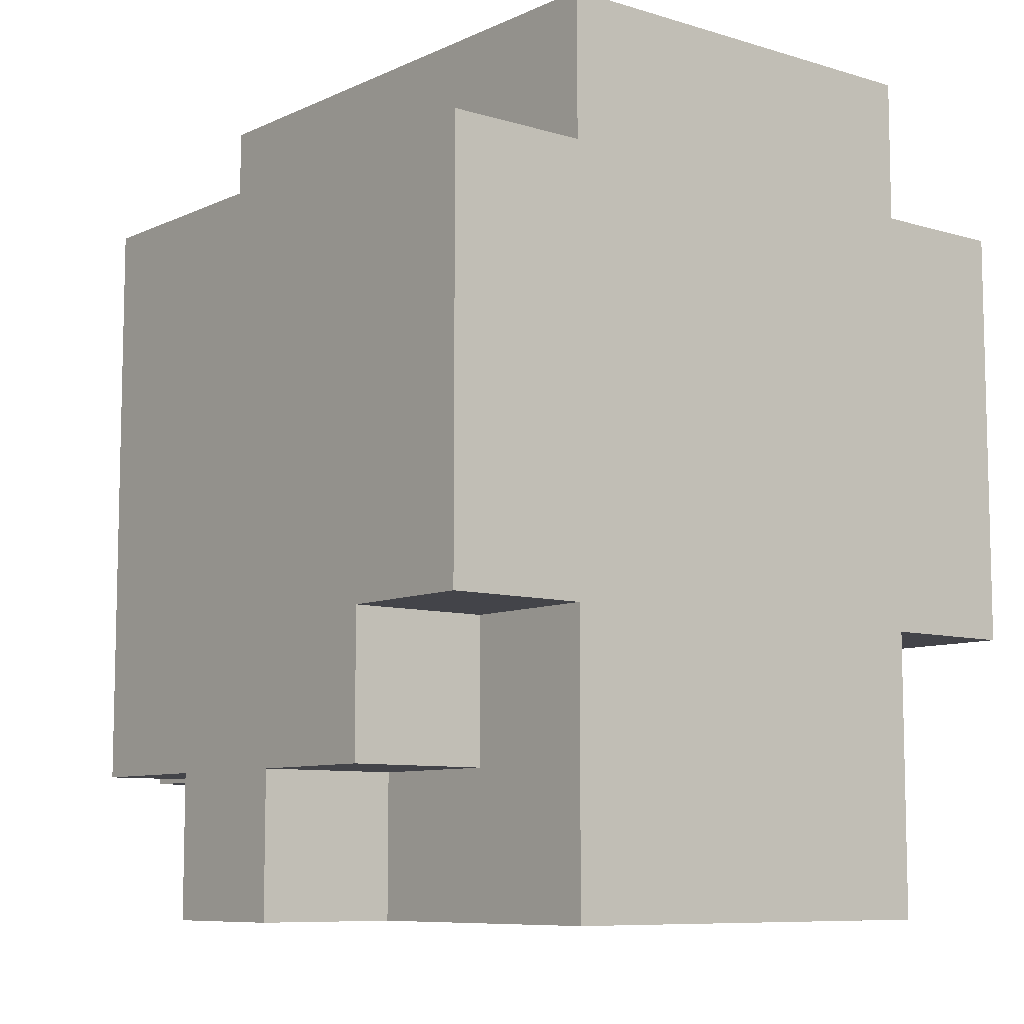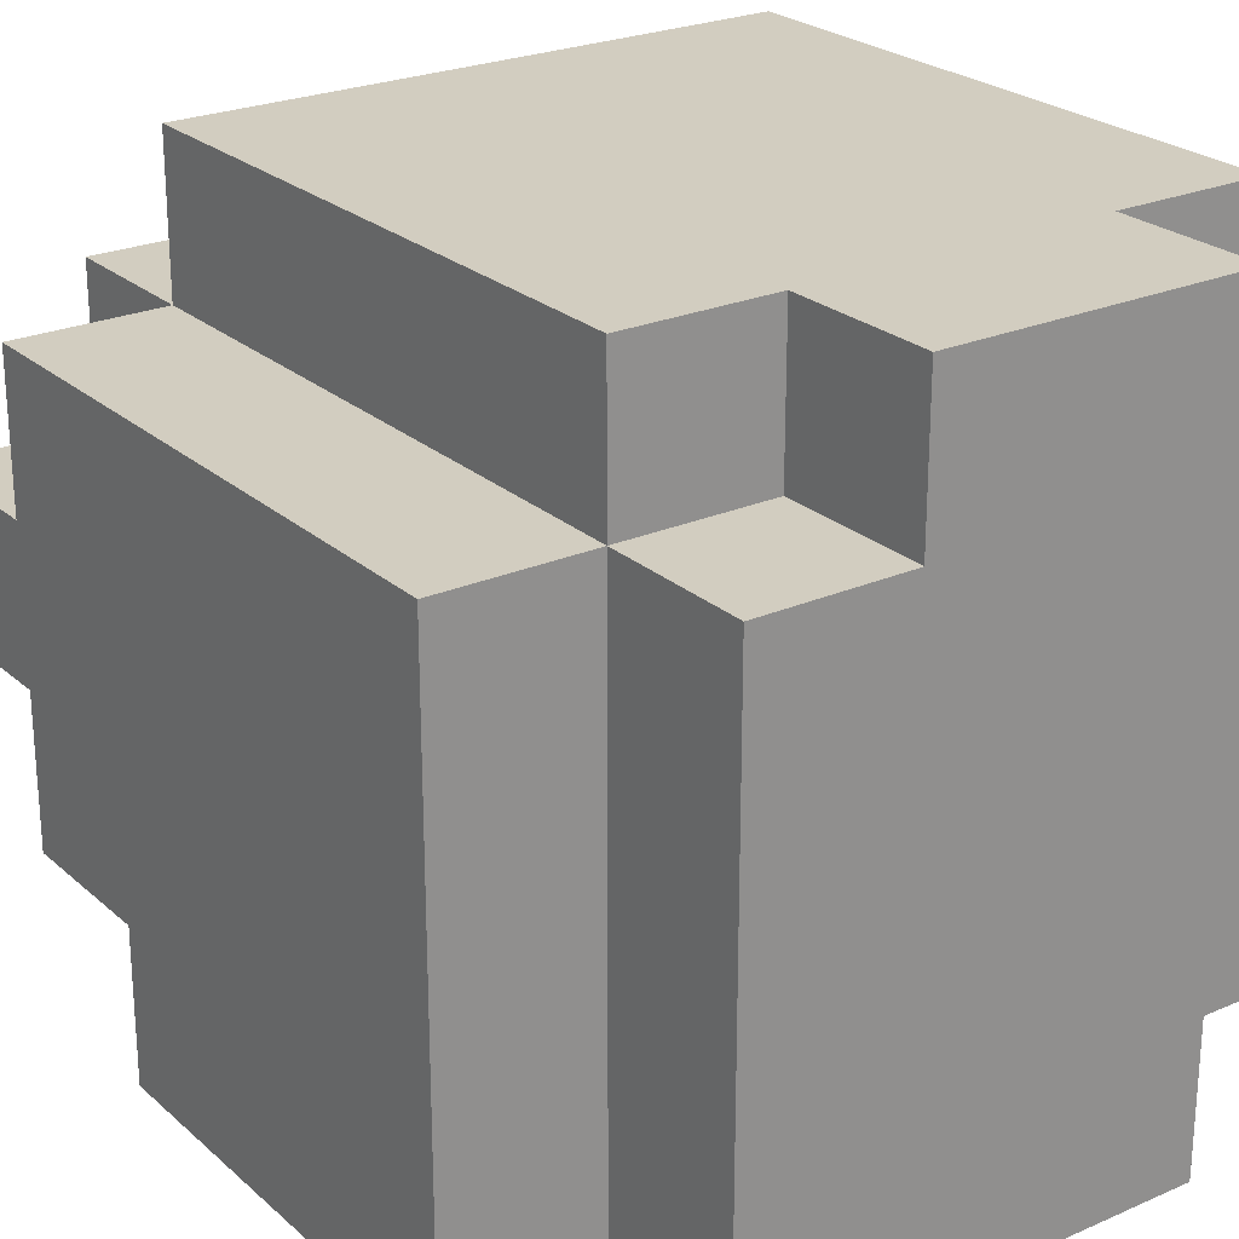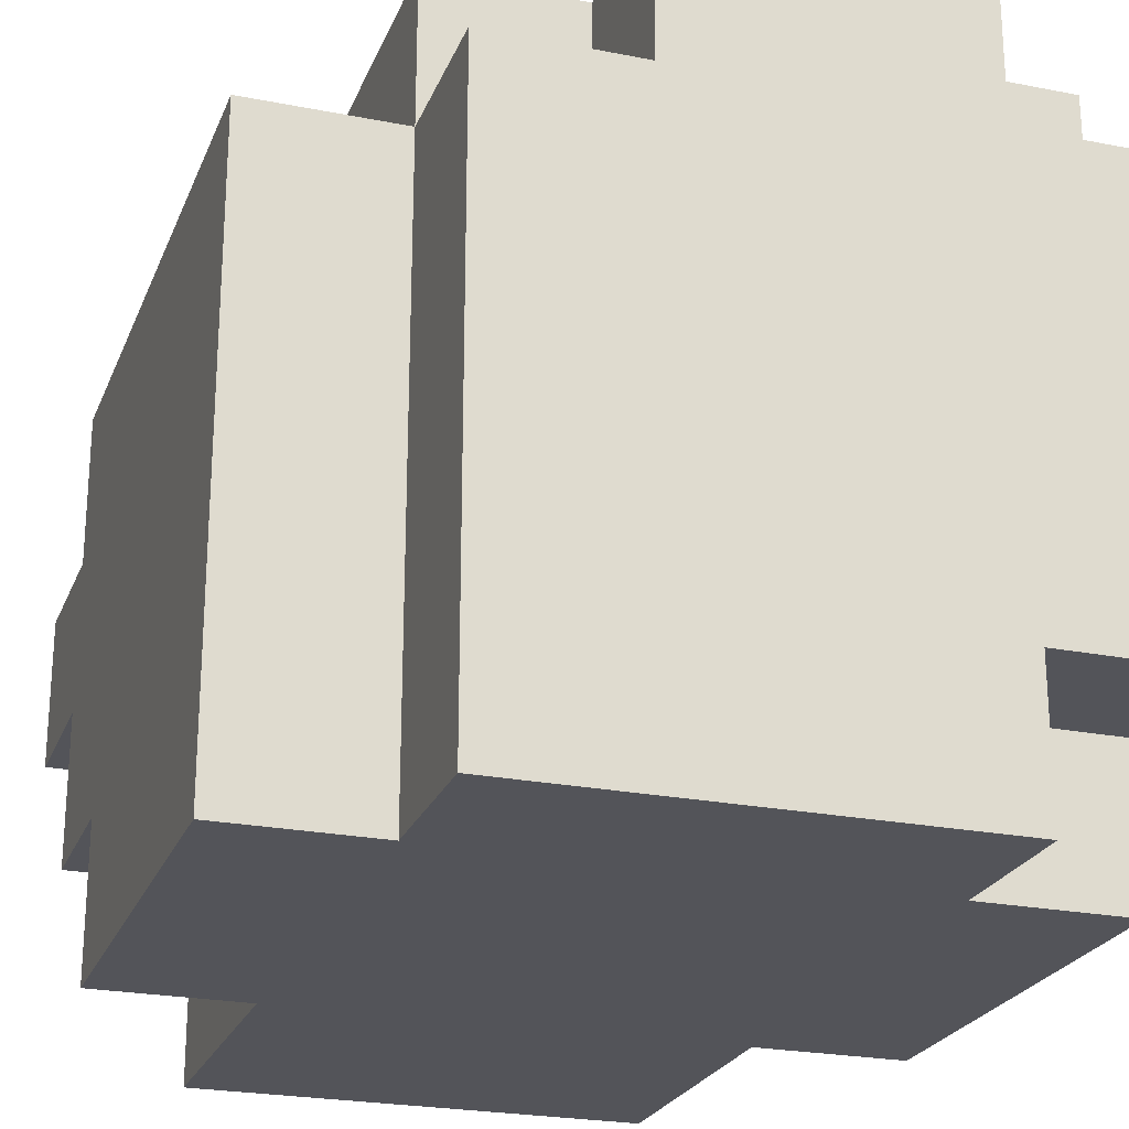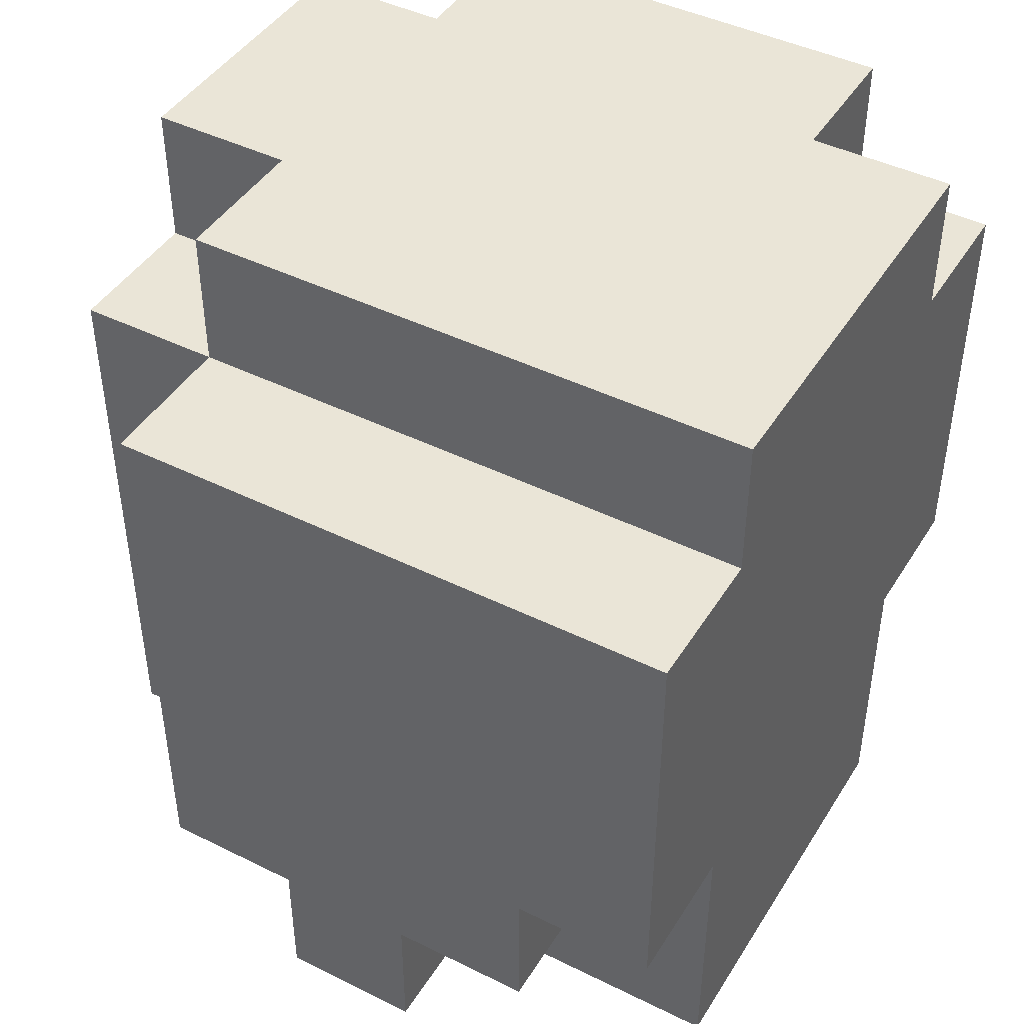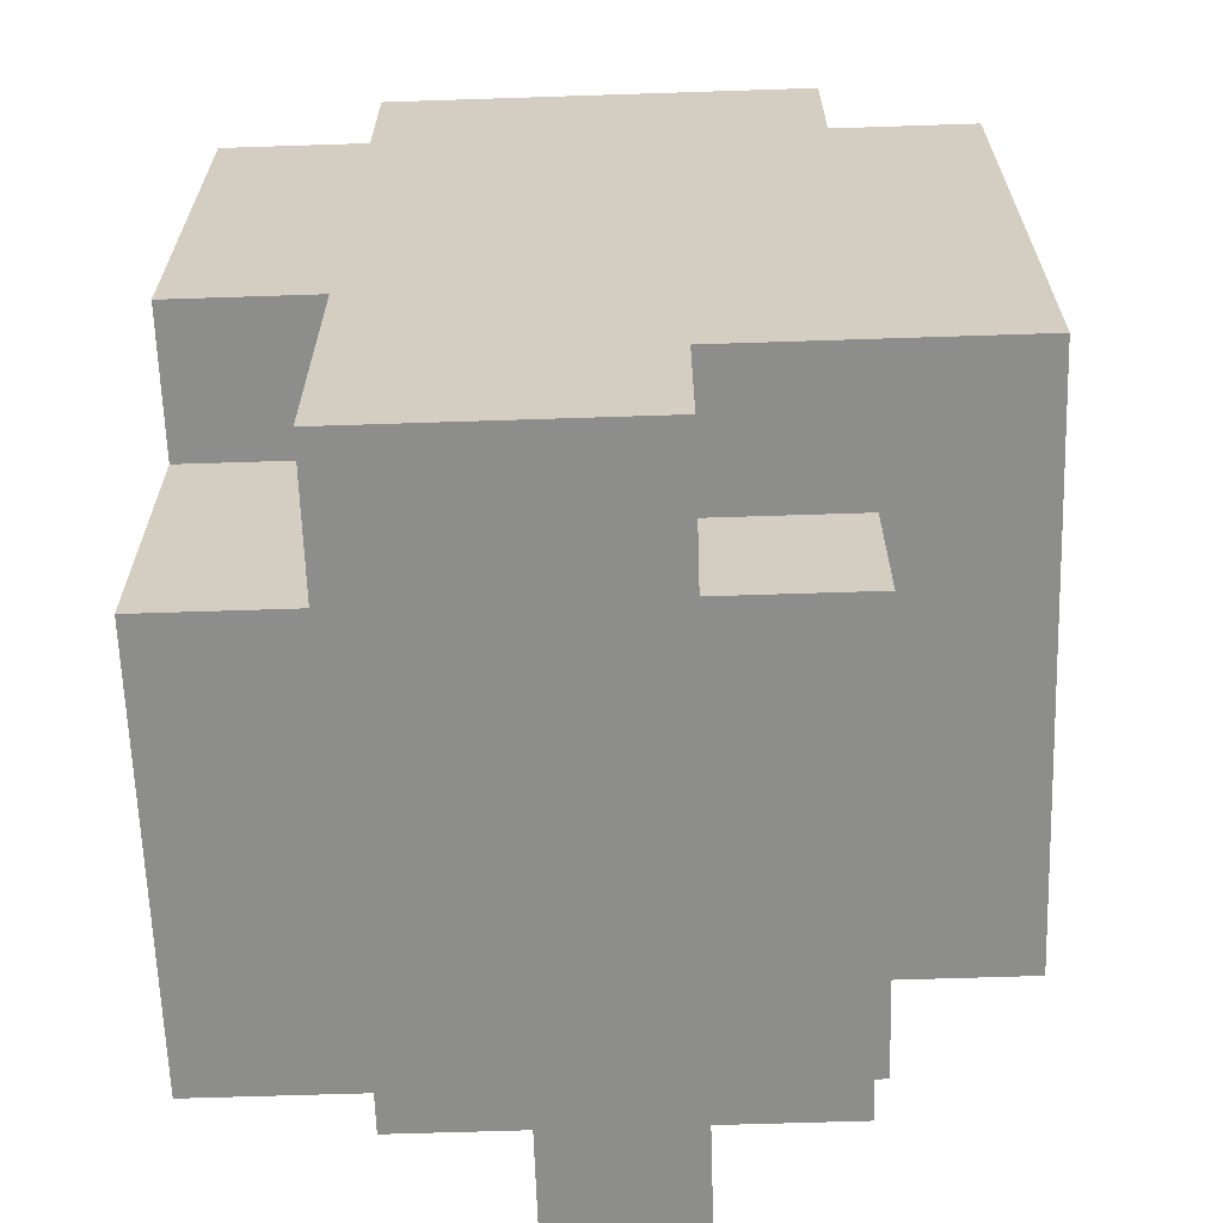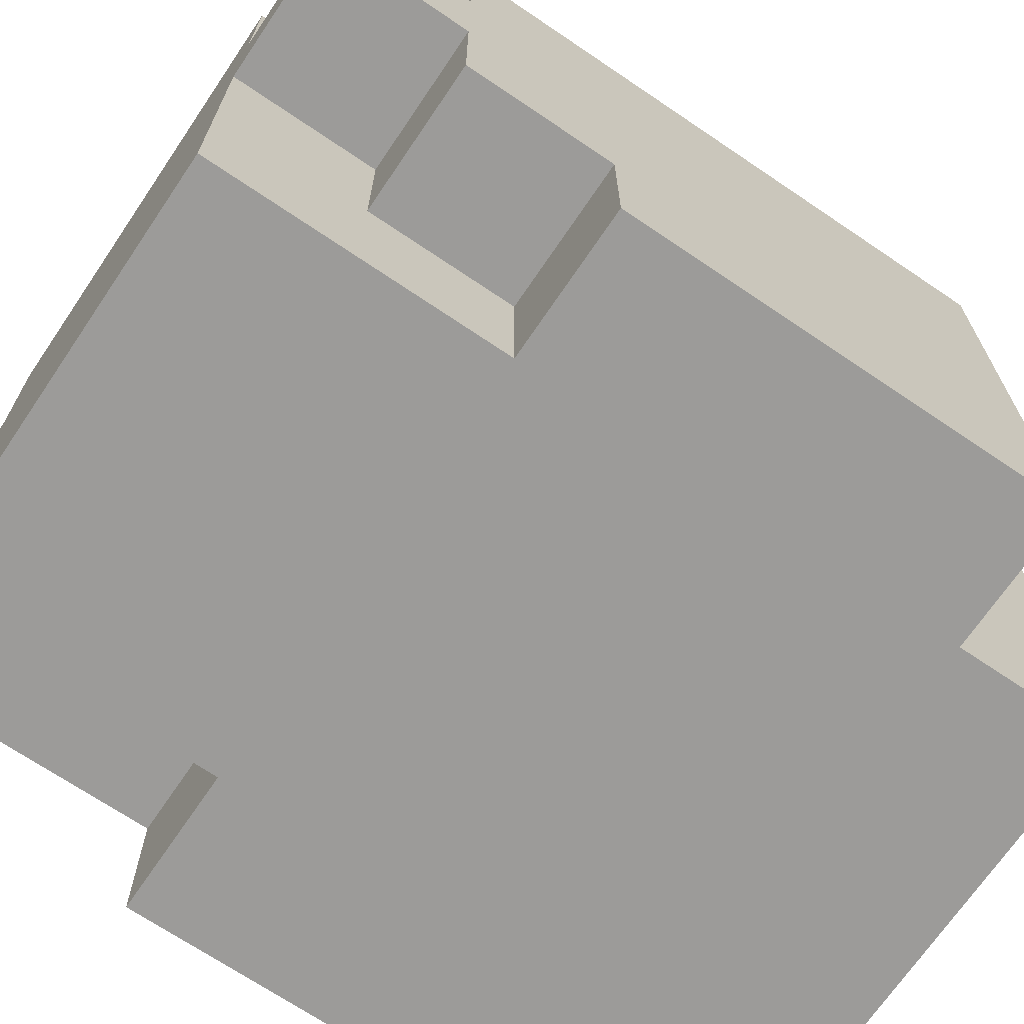
<metadata>
{"format":"obj","ext":"obj","renderer":"f3d","projection":"perspective","resolution":1024,"background":"white","views":[{"elev":-8.5,"azim":140.7,"up":"+Y"},{"elev":24.5,"azim":144.4,"up":"+Z"},{"elev":-23.9,"azim":161.7,"up":"+Z"},{"elev":44.3,"azim":120.0,"up":"+Y"},{"elev":-64.5,"azim":-88.1,"up":"+Y"},{"elev":-69.7,"azim":55.9,"up":"+Z"}]}
</metadata>
<code>
o
v 0.6 0.5 0.5
v 0.2 0.5 0.5
v 0.6 0.9 0.5
v 0.5 0.9 0.5
v 0.3 0.9 0.5
v 0.2 0.9 0.5
v 0.5 1 0.5
v 0.3 1 0.5
v 0.6 0.4 0.4
v 0.3 0.4 0.4
v 0.7 0.5 0.4
v 0.6 0.5 0.4
v 0.3 0.5 0.4
v 0.7 0.9 0.4
v 0.6 0.9 0.4
v 0.5 0.9 0.4
v 0.3 0.9 0.4
v 0.2 0.9 0.4
v 0.6 1 0.4
v 0.5 1 0.4
v 0.3 1 0.4
v 0.2 1 0.4
v 0.7 0.4 0.3
v 0.6 0.4 0.3
v 0.3 0.4 0.3
v 0.2 0.4 0.3
v 0.7 0.5 0.3
v 0.6 0.5 0.3
v 0.3 0.5 0.3
v 0.2 0.5 0.3
v 0.7 0.4 0.2
v 0.6 0.4 0.2
v 0.7 0.5 0.2
v 0.6 0.5 0.2
v 0.3 0.4 0.1
v 0.2 0.4 0.1
v 0.7 0.5 0.1
v 0.6 0.5 0.1
v 0.7 0.6 0.1
v 0.6 0.6 0.1
v 0.3 0.6 0.1
v 0.2 0.6 0.1
v 0.3 0.9 0.1
v 0.2 0.9 0.1
v 0.3 1 0.1
v 0.2 1 0.1
v 0.6 0.4 0
v 0.3 0.4 0
v 0.7 0.6 0
v 0.6 0.6 0
v 0.3 0.6 0
v 0.2 0.6 0
v 0.7 0.9 0
v 0.6 0.9 0
v 0.3 0.9 0
v 0.2 0.9 0
v 0.6 1 0
v 0.3 1 0
v 0.7 0.5 0.4
v 0.7 0.9 0.4
v 0.7 0.4 0.3
v 0.7 0.5 0.3
v 0.7 0.4 0.2
v 0.7 0.5 0.2
v 0.7 0.5 0.1
v 0.7 0.6 0.1
v 0.7 0.6 0
v 0.7 0.9 0
v 0.6 0.5 0.5
v 0.6 0.9 0.5
v 0.6 0.4 0.4
v 0.6 0.5 0.4
v 0.6 0.9 0.4
v 0.6 1 0.4
v 0.6 0.4 0.3
v 0.6 0.5 0.3
v 0.6 0.4 0.2
v 0.6 0.5 0.2
v 0.6 0.5 0.1
v 0.6 0.6 0.1
v 0.6 0.4 0
v 0.6 0.6 0
v 0.6 0.9 0
v 0.6 1 0
v 0.5 0.9 0.5
v 0.5 1 0.5
v 0.5 0.9 0.4
v 0.5 1 0.4
v 0.3 0.9 0.5
v 0.3 1 0.5
v 0.3 0.4 0.4
v 0.3 0.5 0.4
v 0.3 0.9 0.4
v 0.3 1 0.4
v 0.3 0.4 0.3
v 0.3 0.5 0.3
v 0.3 0.4 0.1
v 0.3 0.6 0.1
v 0.3 0.9 0.1
v 0.3 1 0.1
v 0.3 0.4 0
v 0.3 0.6 0
v 0.3 0.9 0
v 0.3 1 0
v 0.2 0.5 0.5
v 0.2 0.9 0.5
v 0.2 0.9 0.4
v 0.2 1 0.4
v 0.2 0.4 0.3
v 0.2 0.5 0.3
v 0.2 0.4 0.2
v 0.2 1 0.2
v 0.2 0.4 0.1
v 0.2 0.6 0.1
v 0.2 0.9 0.1
v 0.2 1 0.1
v 0.2 0.6 0
v 0.2 0.9 0
v 0.7 0.4 0.3
v 0.7 0.4 0.2
v 0.6 0.4 0.4
v 0.6 0.4 0.3
v 0.6 0.4 0.2
v 0.6 0.4 0
v 0.3 0.4 0.4
v 0.3 0.4 0.3
v 0.3 0.4 0.2
v 0.3 0.4 0.1
v 0.3 0.4 0
v 0.2 0.4 0.3
v 0.2 0.4 0.2
v 0.2 0.4 0.1
v 0.7 0.5 0.4
v 0.7 0.5 0.3
v 0.7 0.5 0.2
v 0.7 0.5 0.1
v 0.6 0.5 0.5
v 0.6 0.5 0.4
v 0.6 0.5 0.3
v 0.6 0.5 0.2
v 0.6 0.5 0.1
v 0.3 0.5 0.4
v 0.3 0.5 0.3
v 0.2 0.5 0.5
v 0.2 0.5 0.3
v 0.7 0.6 0.1
v 0.7 0.6 0
v 0.6 0.6 0.1
v 0.6 0.6 0
v 0.3 0.6 0.1
v 0.3 0.6 0
v 0.2 0.6 0.1
v 0.2 0.6 0
v 0.7 0.9 0.4
v 0.7 0.9 0
v 0.6 0.9 0.5
v 0.6 0.9 0.4
v 0.6 0.9 0
v 0.5 0.9 0.5
v 0.5 0.9 0.4
v 0.3 0.9 0.5
v 0.3 0.9 0.4
v 0.3 0.9 0.1
v 0.3 0.9 0
v 0.2 0.9 0.5
v 0.2 0.9 0.4
v 0.2 0.9 0.1
v 0.2 0.9 0
v 0.6 1 0.4
v 0.6 1 0
v 0.5 1 0.5
v 0.5 1 0.4
v 0.3 1 0.5
v 0.3 1 0.4
v 0.3 1 0.2
v 0.3 1 0.1
v 0.3 1 0
v 0.2 1 0.4
v 0.2 1 0.2
v 0.2 1 0.1
f 3 2 1
f 4 2 3
f 5 2 4
f 6 2 5
f 7 5 4
f 8 5 7
f 12 10 9
f 13 10 12
f 14 12 11
f 15 12 14
f 19 16 15
f 20 16 19
f 21 18 17
f 22 18 21
f 27 24 23
f 28 24 27
f 29 26 25
f 30 26 29
f 31 32 33
f 33 32 34
f 37 38 39
f 39 38 40
f 35 36 41
f 41 36 42
f 43 44 45
f 45 44 46
f 47 48 50
f 50 48 51
f 49 50 53
f 51 52 53
f 50 51 53
f 53 52 54
f 54 52 55
f 55 52 56
f 54 55 57
f 57 55 58
f 62 60 59
f 63 62 61
f 64 60 62
f 64 62 63
f 65 60 64
f 66 60 65
f 67 60 66
f 68 60 67
f 72 70 69
f 73 70 72
f 75 72 71
f 76 72 75
f 79 78 77
f 81 79 77
f 81 80 79
f 82 80 81
f 83 74 73
f 84 74 83
f 87 86 85
f 88 86 87
f 89 90 93
f 93 90 94
f 91 92 95
f 95 92 96
f 97 98 101
f 101 98 102
f 99 100 103
f 103 100 104
f 105 106 107
f 105 107 110
f 107 108 110
f 109 110 111
f 110 108 112
f 111 110 112
f 111 112 113
f 113 112 114
f 114 112 115
f 115 112 116
f 114 115 117
f 117 115 118
f 122 120 119
f 123 120 122
f 125 122 121
f 125 124 123
f 125 123 122
f 126 124 125
f 127 124 126
f 128 124 127
f 129 124 128
f 130 127 126
f 131 128 127
f 131 127 130
f 132 128 131
f 138 134 133
f 139 134 138
f 140 136 135
f 141 136 140
f 142 138 137
f 144 142 137
f 144 143 142
f 145 143 144
f 148 147 146
f 149 147 148
f 152 151 150
f 153 151 152
f 154 155 157
f 157 155 158
f 156 157 159
f 159 157 160
f 161 162 165
f 165 162 166
f 163 164 167
f 167 164 168
f 169 170 172
f 171 172 173
f 172 170 174
f 173 172 174
f 174 170 175
f 175 170 176
f 176 170 177
f 174 175 178
f 175 176 179
f 178 175 179
f 179 176 180

</code>
